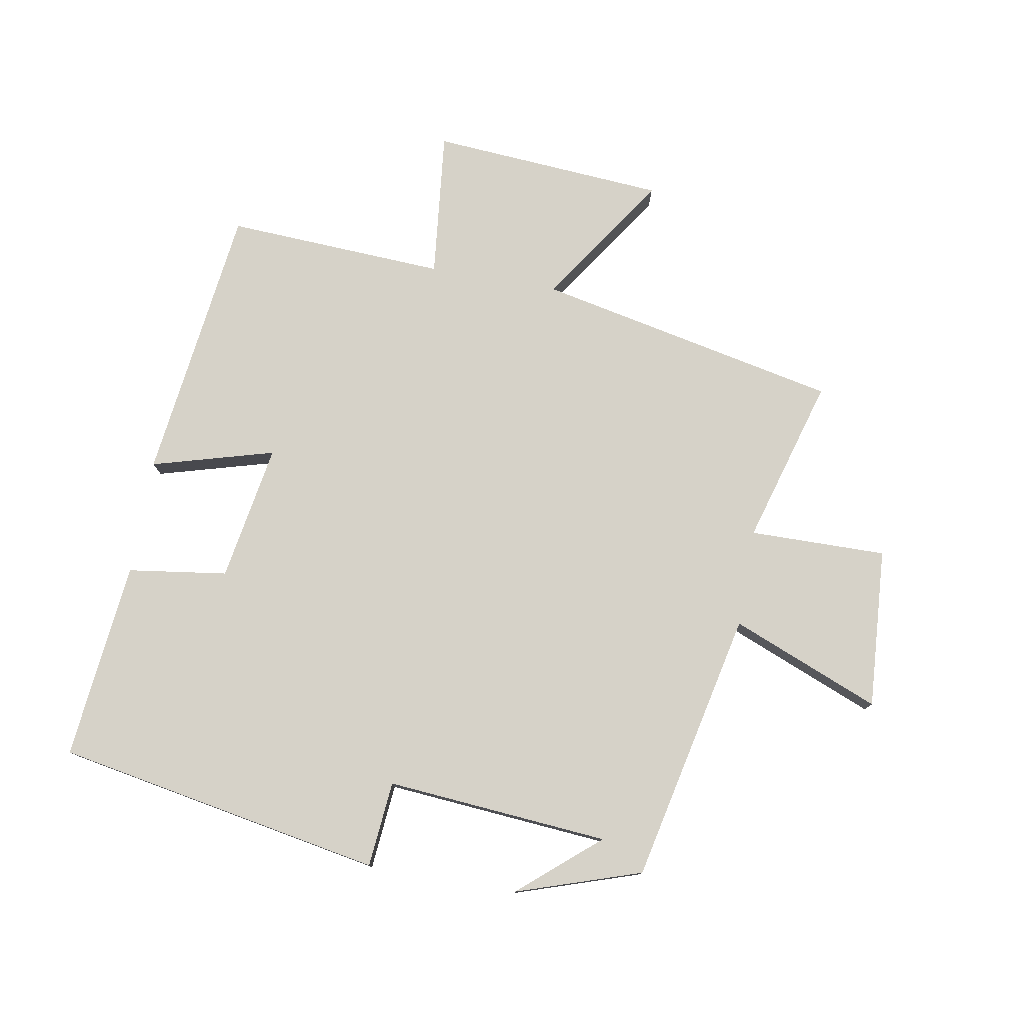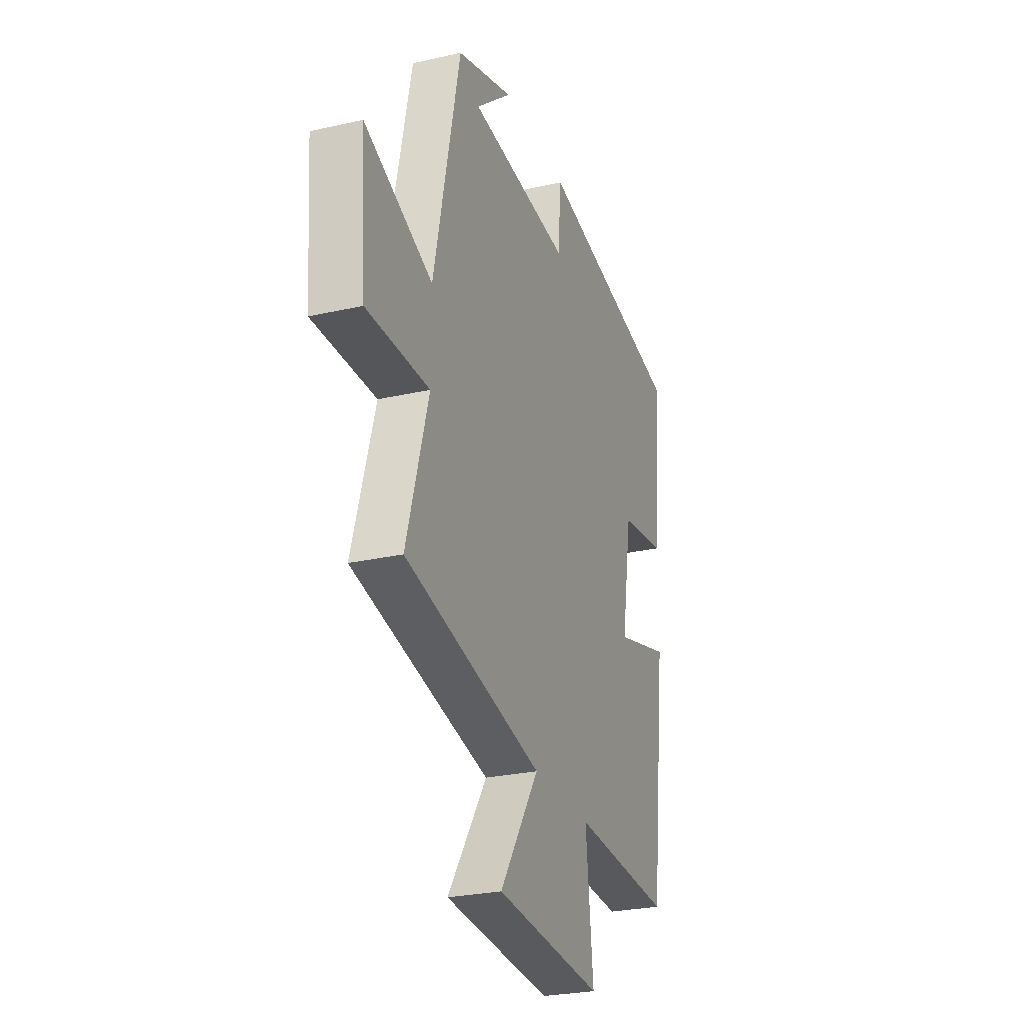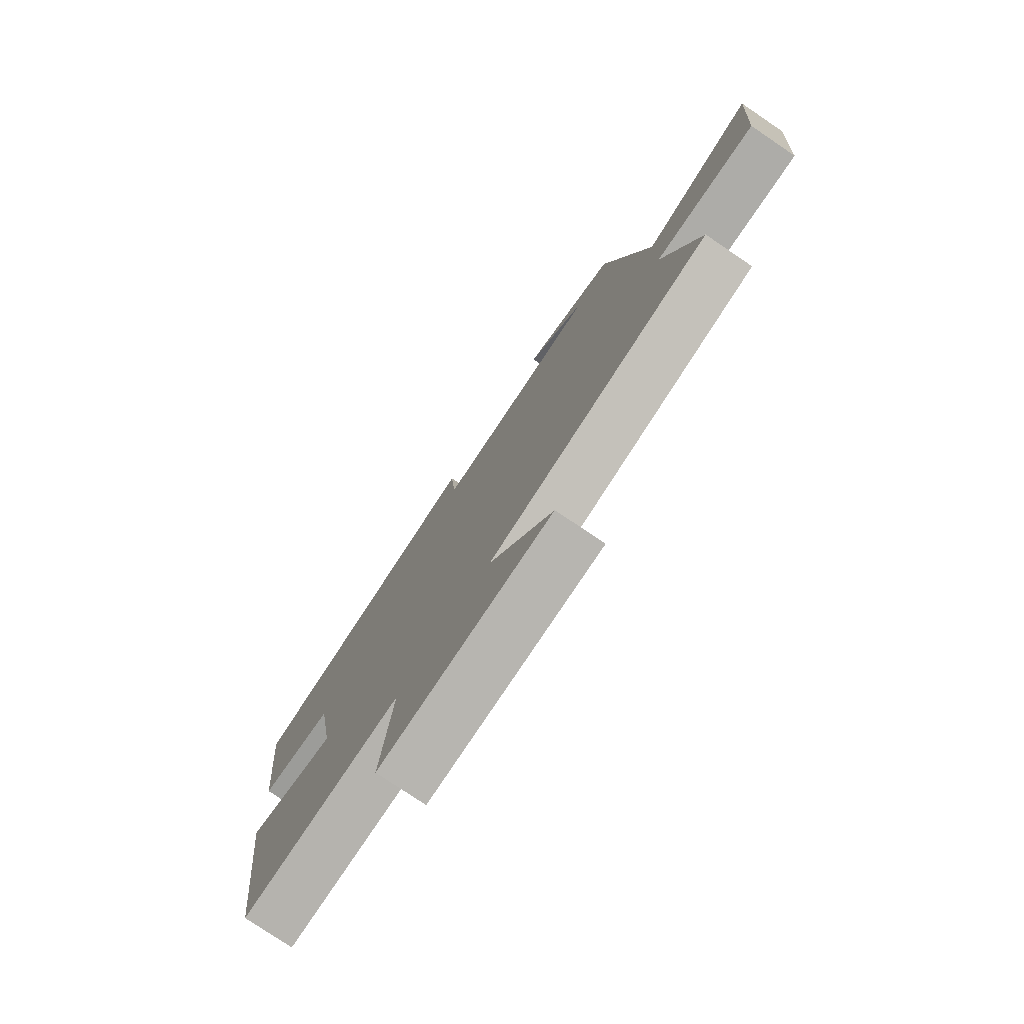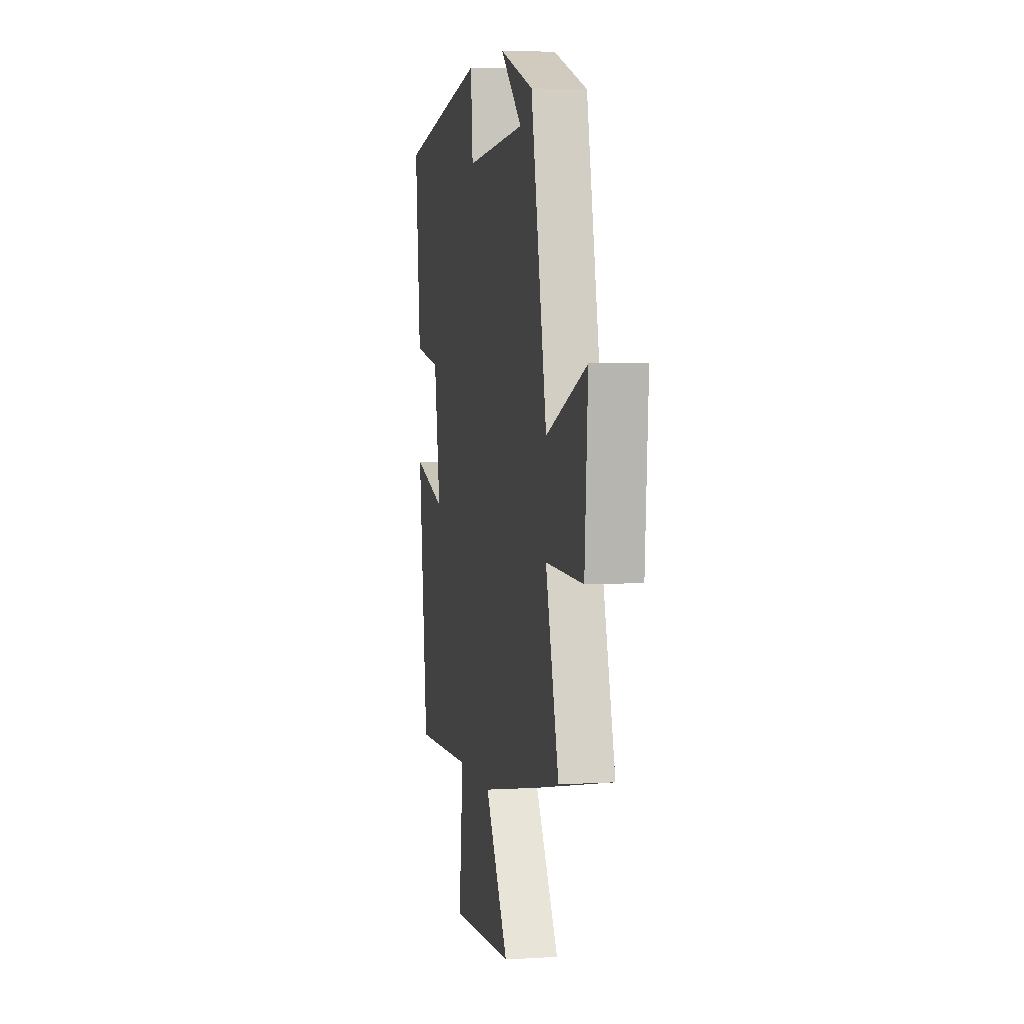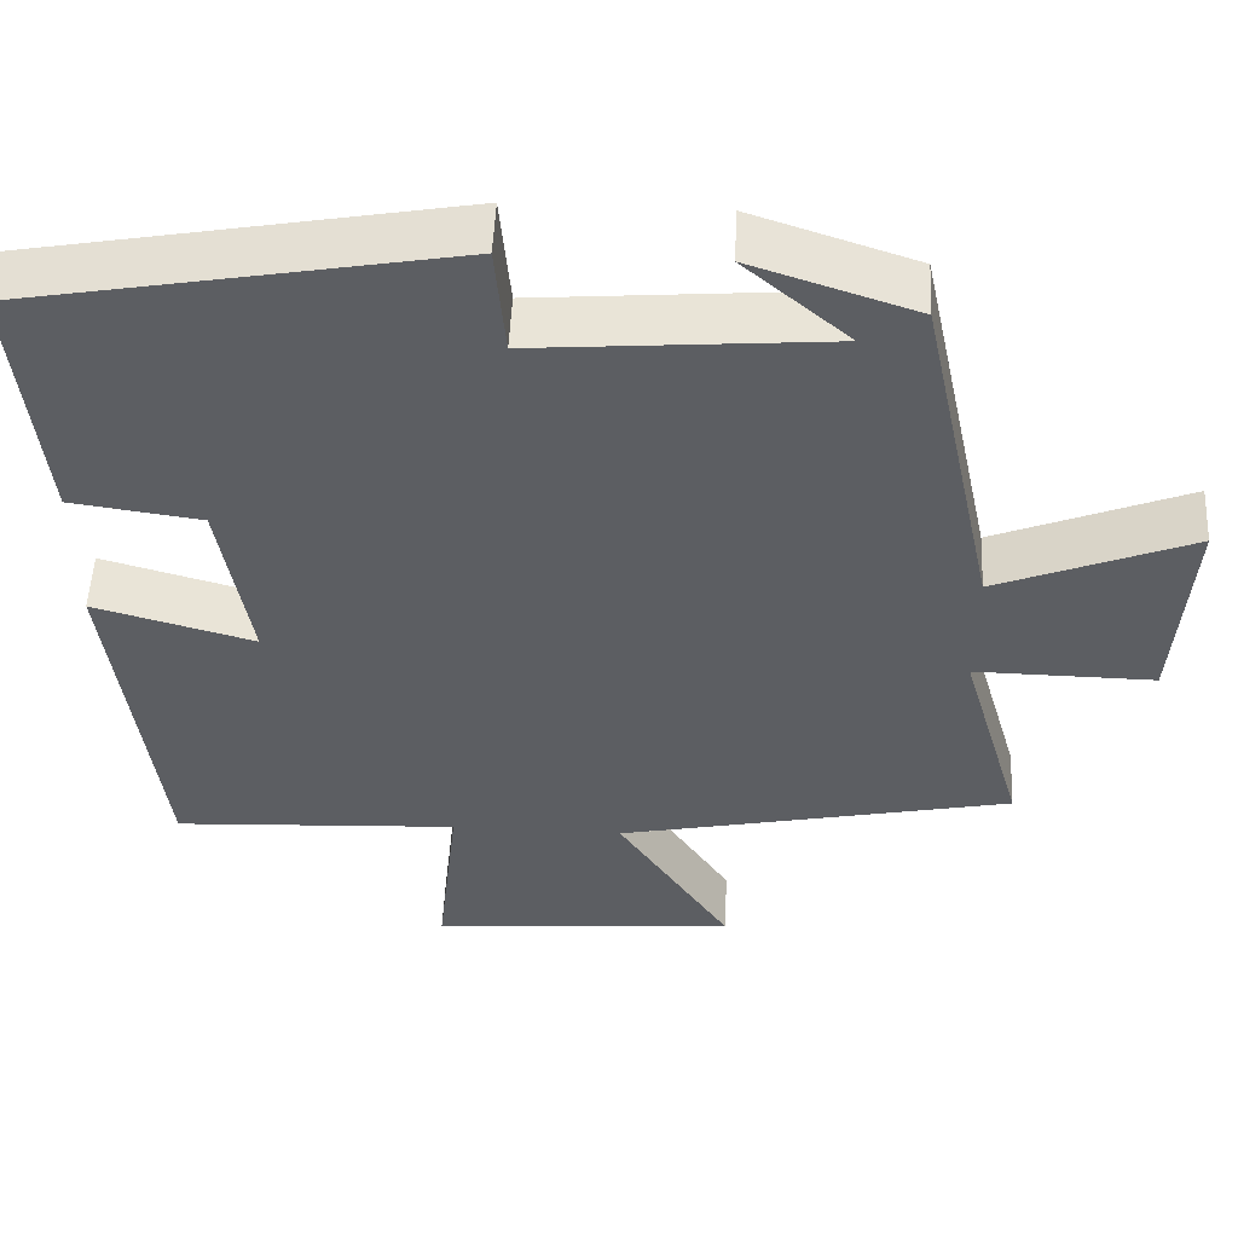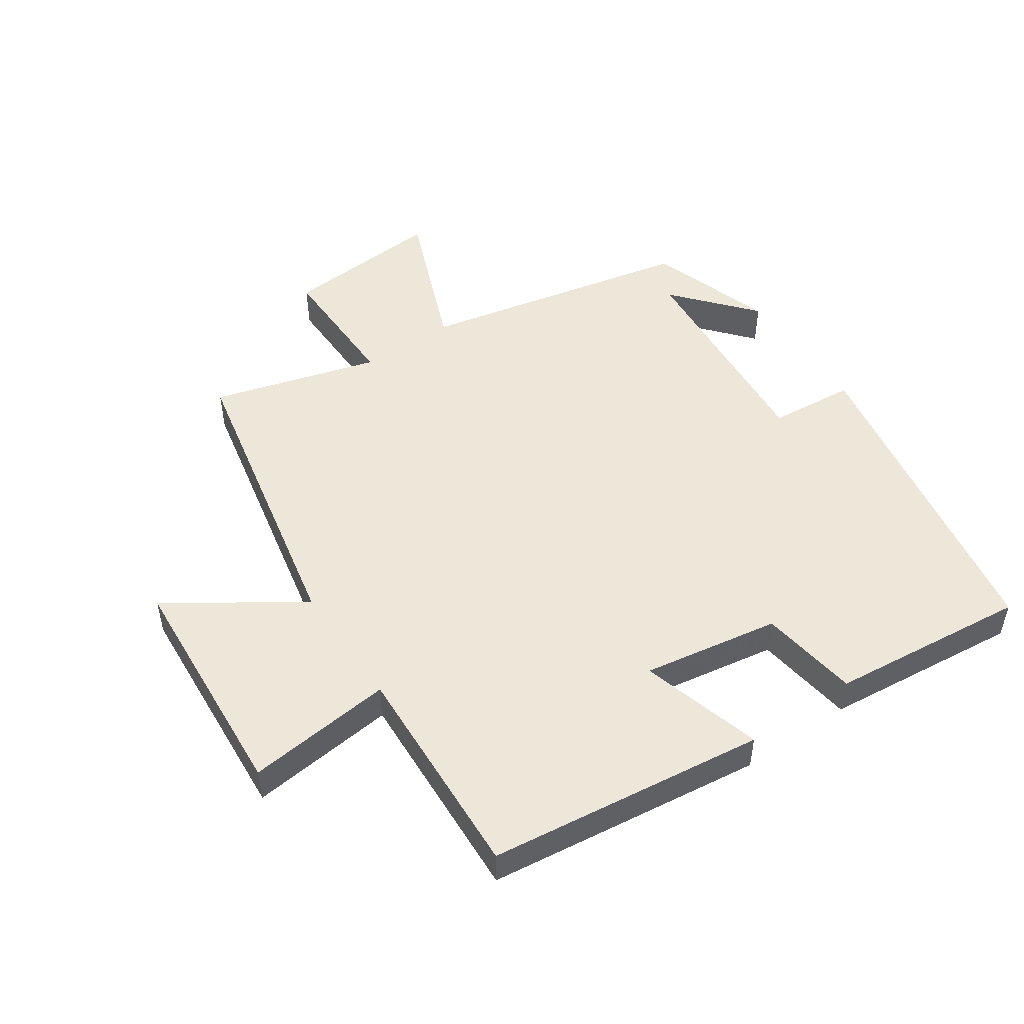
<metadata>
{"format":"obj","ext":"obj","renderer":"f3d","projection":"perspective","resolution":1024,"background":"white","views":[{"elev":77.9,"azim":10.1,"up":"+Y"},{"elev":-26.8,"azim":109.5,"up":"+Z"},{"elev":-77.4,"azim":55.9,"up":"+Z"},{"elev":4.8,"azim":79.1,"up":"+Z"},{"elev":52.1,"azim":2.7,"up":"+Z"},{"elev":50.1,"azim":-124.4,"up":"+Y"}]}
</metadata>
<code>
v 0.409 0.07 0.435
v 0.5 0.07 0.011
v 0.732 0.07 0.104
v 0.714 0.07 -0.146
v 0.5 0.07 -0.143
v 0.575 0.07 -0.402
v 0.103 0.07 -0.5
v 0.238 0.07 -0.704
v -0.128 0.07 -0.73
v -0.103 0.07 -0.5
v -0.446 0.07 -0.517
v -0.5 0.07 -0.083
v -0.309 0.07 -0.137
v -0.345 0.07 0.077
v -0.5 0.07 0.099
v -0.532 0.07 0.408
v -0.022 0.07 0.5
v -0.01 0.07 0.366
v 0.338 0.07 0.394
v 0.214 0.07 0.5
v 0.409 0 0.435
v 0.5 0 0.011
v 0.732 0 0.104
v 0.714 0 -0.146
v 0.5 0 -0.143
v 0.575 0 -0.402
v 0.103 0 -0.5
v 0.238 0 -0.704
v -0.128 0 -0.73
v -0.103 0 -0.5
v -0.446 0 -0.517
v -0.5 0 -0.083
v -0.309 0 -0.137
v -0.345 0 0.077
v -0.5 0 0.099
v -0.532 0 0.408
v -0.022 0 0.5
v -0.01 0 0.366
v 0.338 0 0.394
v 0.214 0 0.5
f 19 20 1
f 15 16 17 18
f 14 15 18 19
f 13 14 19
f 10 11 12 13
f 10 13 19 1
f 7 8 9 10
f 5 6 7 10
f 2 3 4 5
f 1 2 5 10
f 21 40 39
f 38 37 36 35
f 39 38 35 34
f 39 34 33
f 33 32 31 30
f 21 39 33 30
f 30 29 28 27
f 30 27 26 25
f 25 24 23 22
f 30 25 22 21
f 1 21 22 2
f 2 22 23 3
f 3 23 24 4
f 4 24 25 5
f 5 25 26 6
f 6 26 27 7
f 7 27 28 8
f 8 28 29 9
f 9 29 30 10
f 10 30 31 11
f 11 31 32 12
f 12 32 33 13
f 13 33 34 14
f 14 34 35 15
f 15 35 36 16
f 16 36 37 17
f 17 37 38 18
f 18 38 39 19
f 19 39 40 20
f 20 40 21 1

</code>
